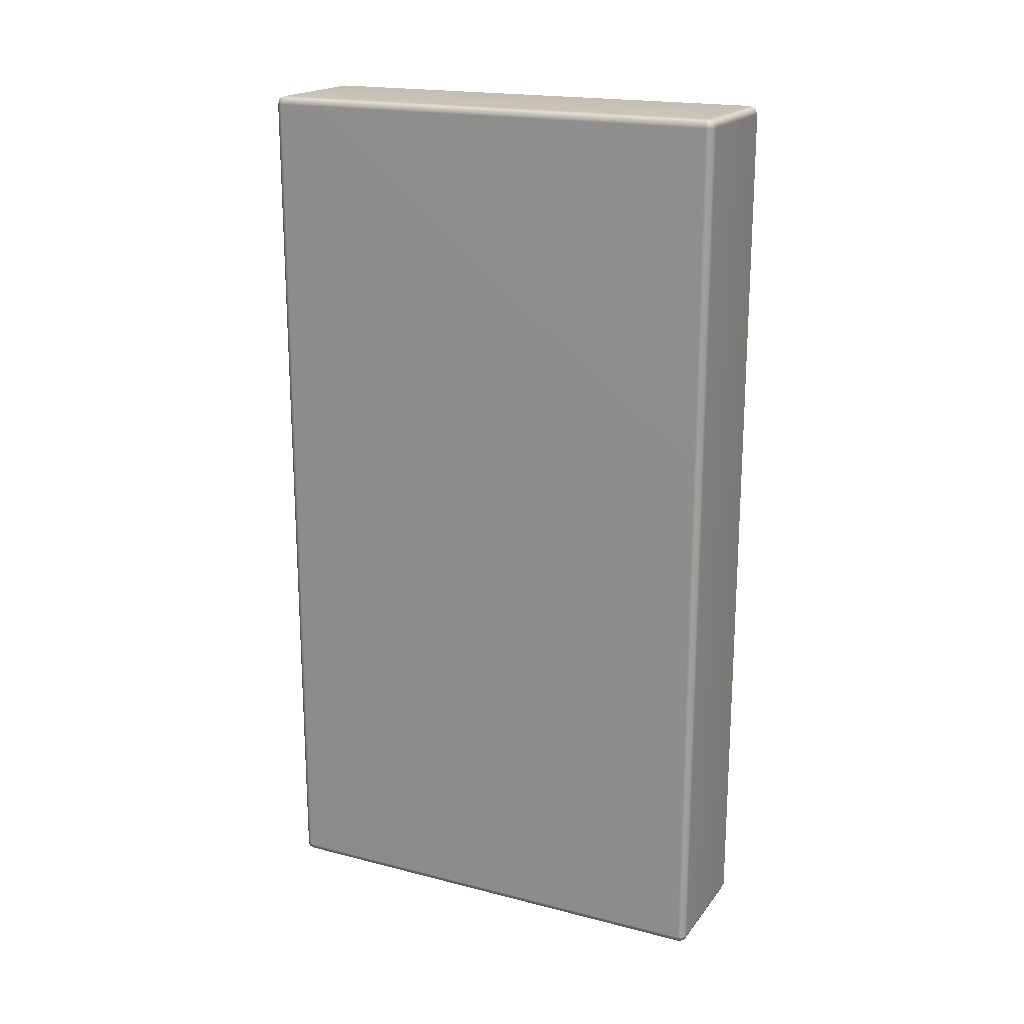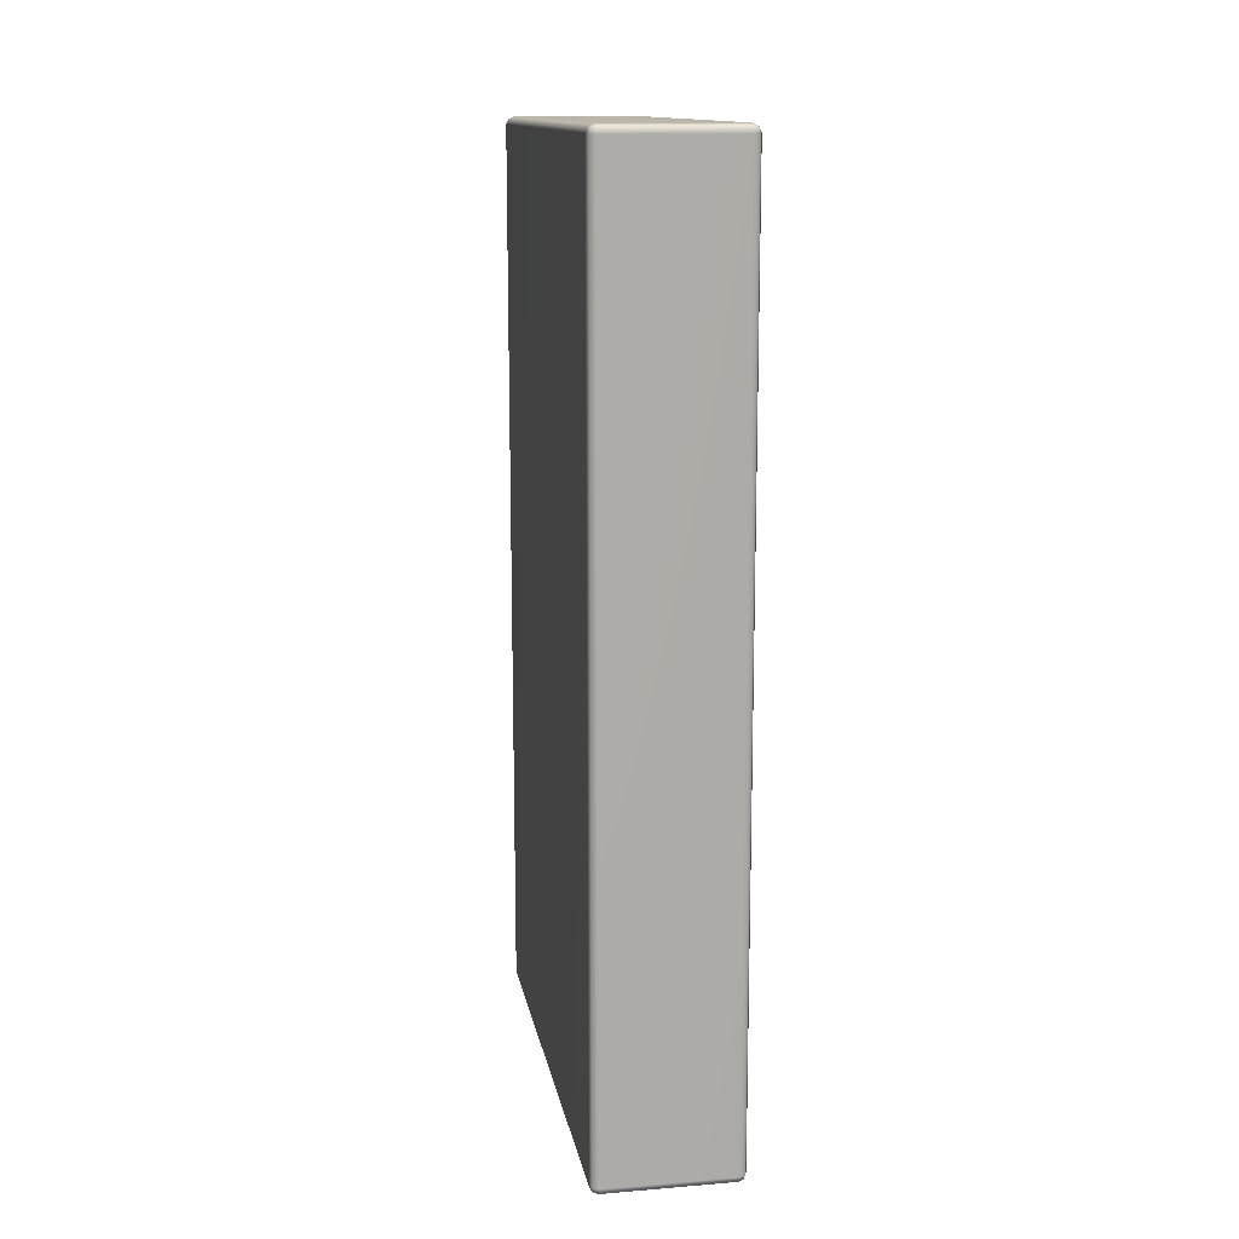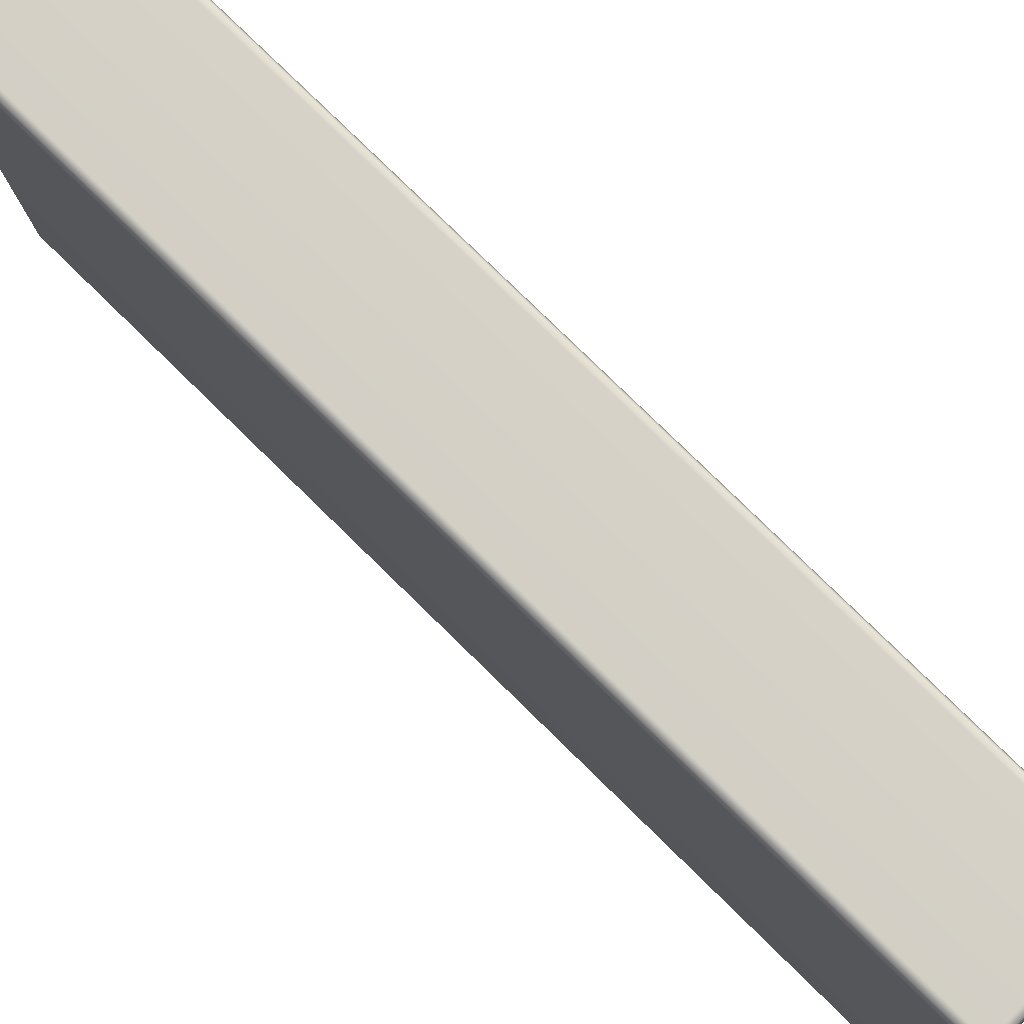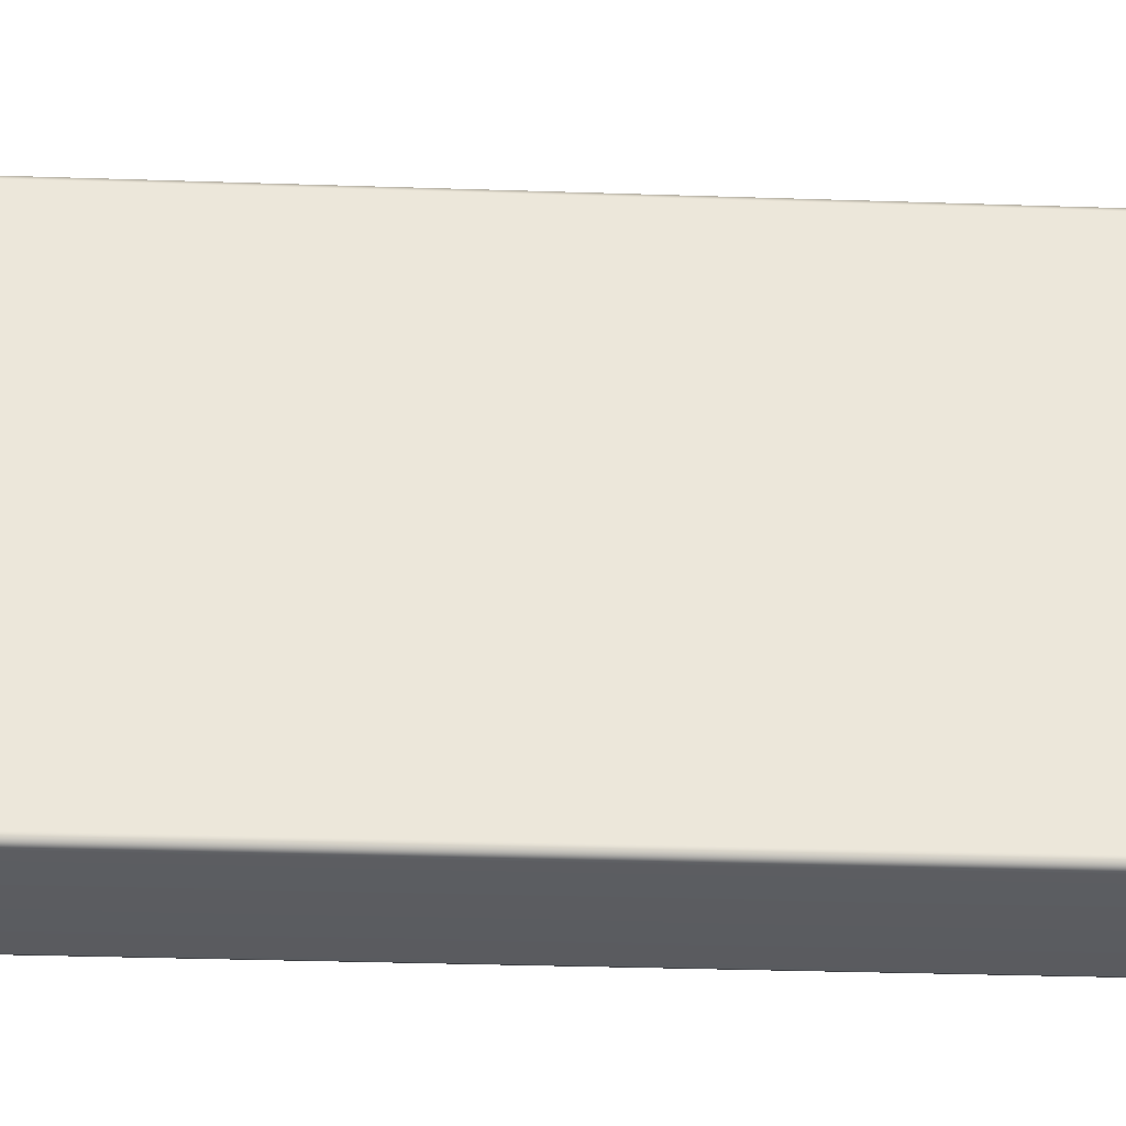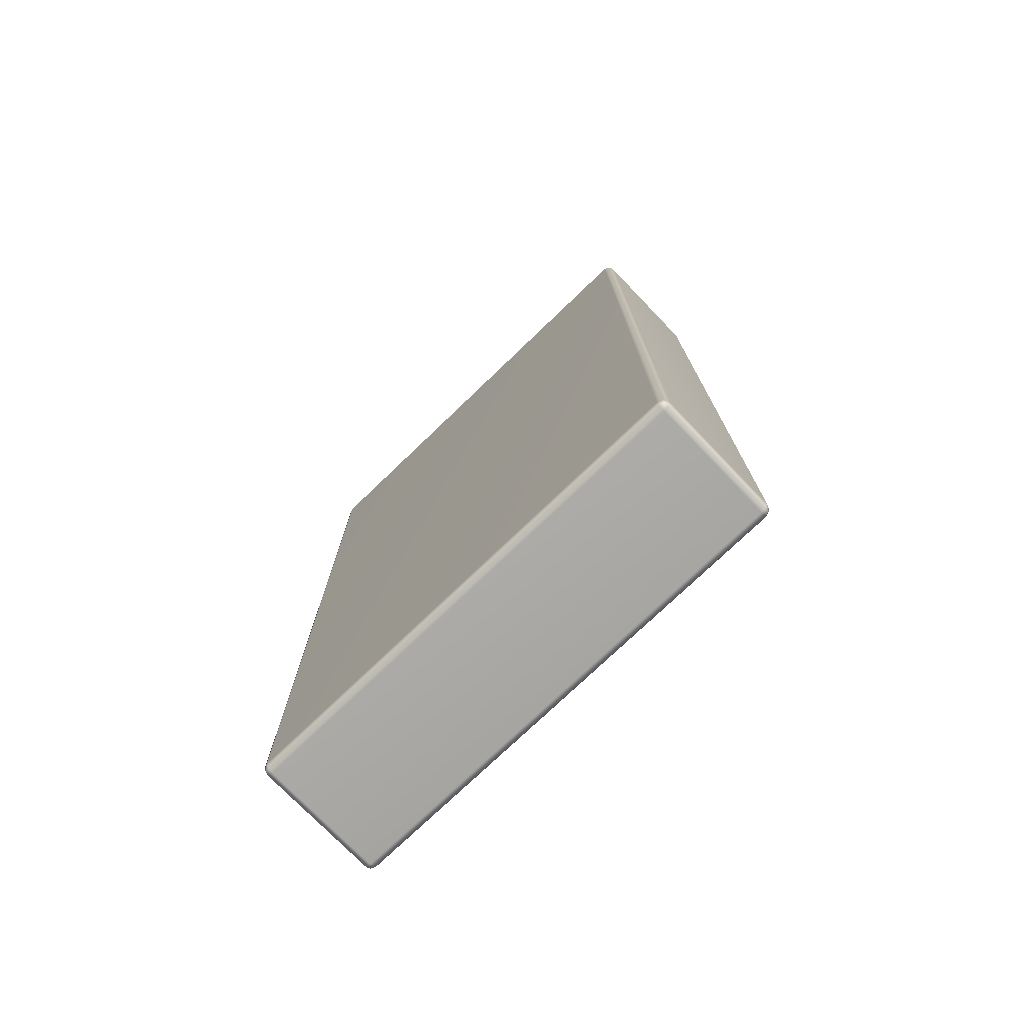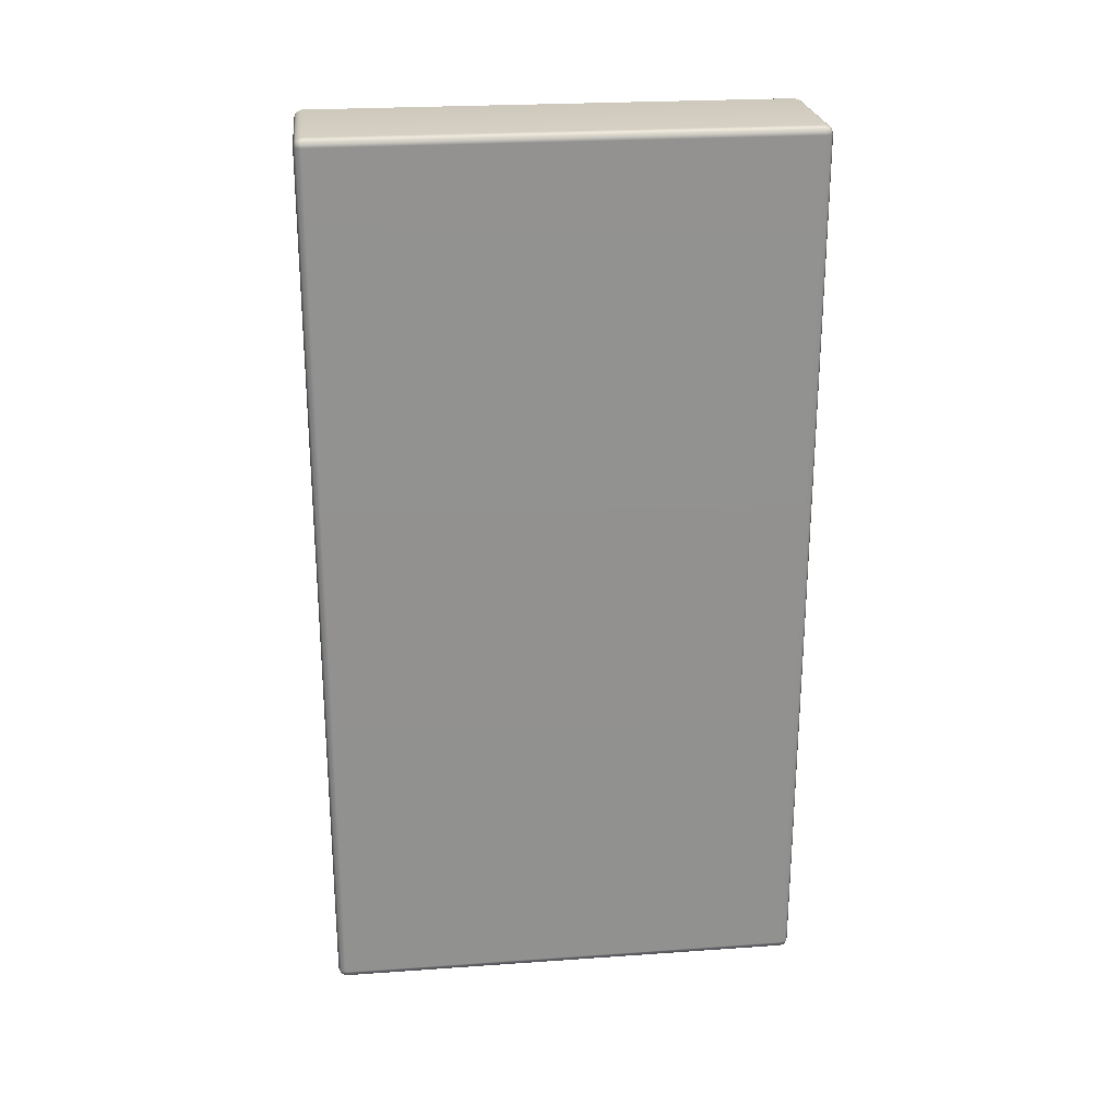
<metadata>
{"format":"obj","ext":"obj","renderer":"f3d","projection":"perspective","resolution":1024,"background":"white","views":[{"elev":19.0,"azim":115.8,"up":"+Z"},{"elev":13.7,"azim":-10.2,"up":"+Z"},{"elev":79.9,"azim":-45.7,"up":"+Y"},{"elev":-34.6,"azim":-92.5,"up":"+Y"},{"elev":-75.0,"azim":133.9,"up":"+Z"},{"elev":24.3,"azim":83.4,"up":"+Z"}]}
</metadata>
<code>
g default
v -1.641 0.05745 10.79
v -1.502 0 10.79
v -1.502 0.05745 10.93
v -1.502 0.1962 10.99
v -1.641 0.1962 10.93
v -1.699 0.1962 10.79
v 1.641 0.05745 10.79
v 1.699 0.1962 10.79
v 1.641 0.1962 10.93
v 1.502 0.1962 10.99
v 1.502 0.05745 10.93
v 1.502 0 10.79
v -1.641 11.92 10.79
v -1.699 11.78 10.79
v -1.641 11.78 10.93
v -1.502 11.78 10.99
v -1.502 11.92 10.93
v -1.502 11.98 10.79
v 1.641 11.92 10.79
v 1.502 11.98 10.79
v 1.502 11.92 10.93
v 1.502 11.78 10.99
v 1.641 11.78 10.93
v 1.699 11.78 10.79
v -1.641 11.78 -10.93
v -1.699 11.78 -10.79
v -1.641 11.92 -10.79
v -1.502 11.98 -10.79
v -1.502 11.92 -10.93
v -1.502 11.78 -10.99
v 1.641 11.78 -10.93
v 1.502 11.78 -10.99
v 1.502 11.92 -10.93
v 1.502 11.98 -10.79
v 1.641 11.92 -10.79
v 1.699 11.78 -10.79
v -1.641 0.05745 -10.79
v -1.699 0.1962 -10.79
v -1.641 0.1962 -10.93
v -1.502 0.1962 -10.99
v -1.502 0.05745 -10.93
v -1.502 0 -10.79
v 1.641 0.05745 -10.79
v 1.502 0 -10.79
v 1.502 0.05745 -10.93
v 1.502 0.1962 -10.99
v 1.641 0.1962 -10.93
v 1.699 0.1962 -10.79
v -1.616 0.08295 10.91
v 1.616 0.08295 10.91
v -1.616 11.89 10.91
v 1.616 11.89 10.91
v -1.616 11.89 -10.91
v 1.616 11.89 -10.91
v -1.616 0.08295 -10.91
v 1.616 0.08295 -10.91
v -1.699 11.78 4e-06
v -1.641 11.92 4e-06
v -1.502 11.98 4e-06
v 1.502 11.98 4e-06
v 1.641 11.92 4e-06
v 1.699 11.78 4e-06
v 1.699 0.1962 4e-06
v 1.641 0.05745 4e-06
v 1.502 0 4e-06
v -1.502 0 4e-06
v -1.641 0.05745 4e-06
v -1.699 0.1962 4e-06
v -1.699 5.988 10.79
v -1.641 5.988 10.93
v -1.502 5.988 10.99
v 1.502 5.988 10.99
v 1.641 5.988 10.93
v 1.699 5.988 10.79
v 1.699 5.988 4e-06
v 1.699 5.988 -10.79
v 1.641 5.988 -10.93
v 1.502 5.988 -10.99
v -1.502 5.988 -10.99
v -1.641 5.988 -10.93
v -1.699 5.988 -10.79
v -1.699 5.988 4e-06
v 0 11.98 4e-06
v 0 11.98 -10.79
v 0 11.92 -10.93
v 0 11.78 -10.99
v 0 5.988 -10.99
v 0 0.1962 -10.99
v 0 0.05745 -10.93
v 0 0 -10.79
v 0 0 4e-06
v 0 0 10.79
v 0 0.05745 10.93
v 0 0.1962 10.99
v 0 5.988 10.99
v 0 11.78 10.99
v 0 11.92 10.93
v 0 11.98 10.79
g pCube83
f 66 67 37 42
f 67 68 38 37
f 4 3 93 94
f 3 2 92 93
f 69 70 15 14
f 70 71 16 15
f 63 64 43 48
f 64 65 44 43
f 72 73 23 22
f 73 74 24 23
f 57 58 27 26
f 58 59 28 27
f 18 17 97 98
f 17 16 96 97
f 60 61 35 34
f 61 62 36 35
f 26 25 80 81
f 25 30 79 80
f 30 29 85 86
f 29 28 84 85
f 32 31 77 78
f 31 36 76 77
f 42 41 89 90
f 41 40 88 89
f 71 95 96 16
f 59 83 84 28
f 30 86 87 79
f 42 90 91 66
f 75 76 36 62
f 81 82 57 26
f 5 6 1 49
f 1 2 3 49
f 3 4 5 49
f 11 12 7 50
f 7 8 9 50
f 9 10 11 50
f 17 18 13 51
f 13 14 15 51
f 15 16 17 51
f 23 24 19 52
f 19 20 21 52
f 21 22 23 52
f 29 30 25 53
f 25 26 27 53
f 27 28 29 53
f 35 36 31 54
f 31 32 33 54
f 33 34 35 54
f 41 42 37 55
f 37 38 39 55
f 39 40 41 55
f 47 48 43 56
f 43 44 45 56
f 45 46 47 56
f 14 13 58 57
f 13 18 59 58
f 18 98 83 59
f 20 19 61 60
f 19 24 62 61
f 74 75 62 24
f 8 7 64 63
f 7 12 65 64
f 66 91 92 2
f 2 1 67 66
f 1 6 68 67
f 57 82 69 14
f 6 5 70 69
f 5 4 71 70
f 4 94 95 71
f 10 9 73 72
f 9 8 74 73
f 8 63 75 74
f 63 48 76 75
f 77 76 48 47
f 78 77 47 46
f 79 87 88 40
f 80 79 40 39
f 81 80 39 38
f 38 68 82 81
f 69 82 68 6
f 83 60 34 84
f 85 84 34 33
f 86 85 33 32
f 87 86 32 78
f 88 87 78 46
f 89 88 46 45
f 90 89 45 44
f 91 90 44 65
f 92 91 65 12
f 93 92 12 11
f 94 93 11 10
f 95 94 10 72
f 96 95 72 22
f 97 96 22 21
f 98 97 21 20
f 83 98 20 60

</code>
